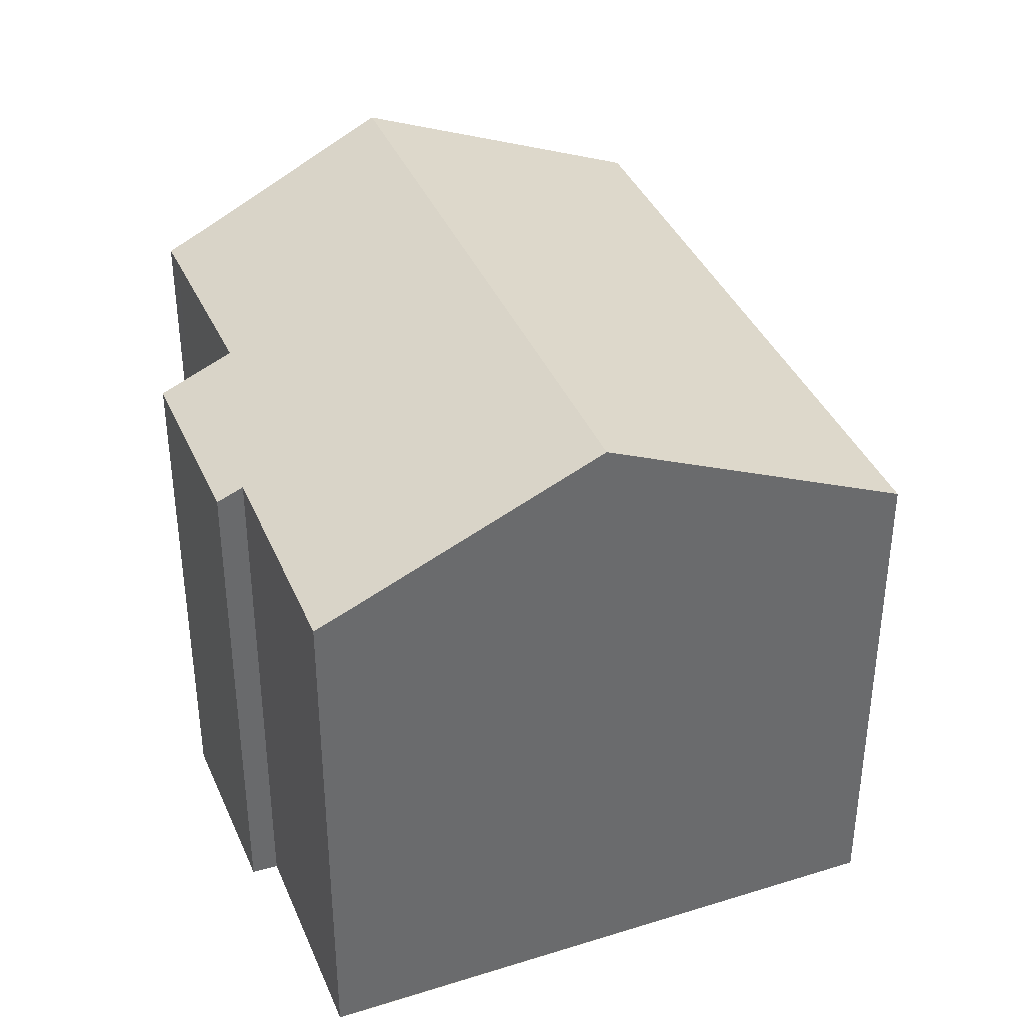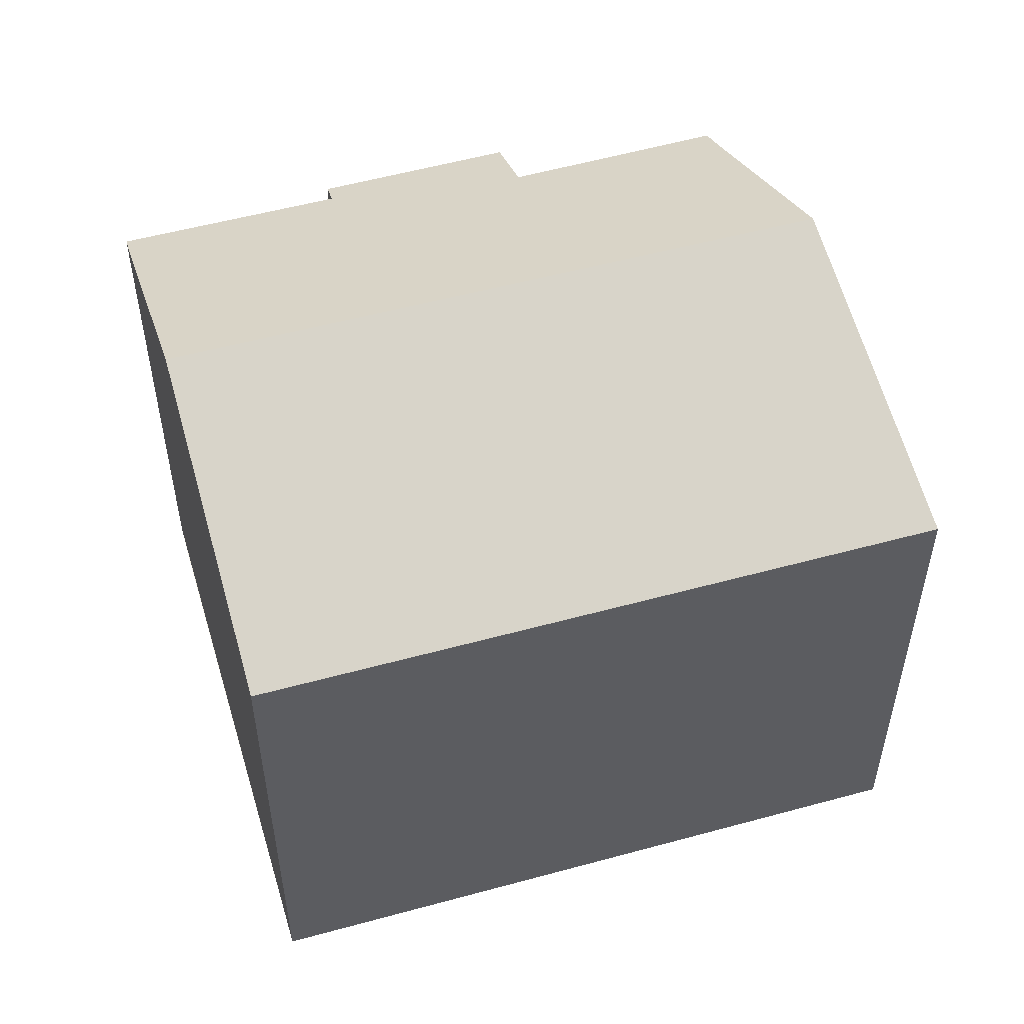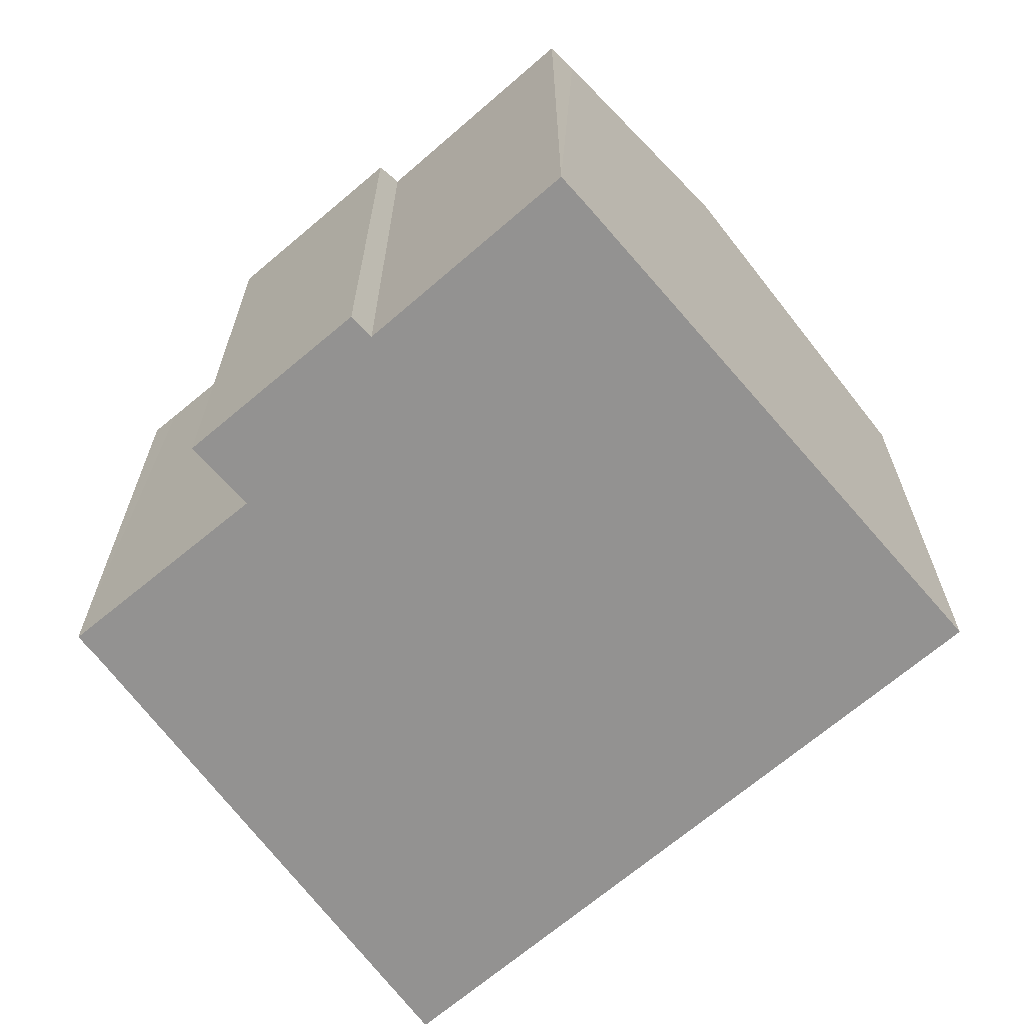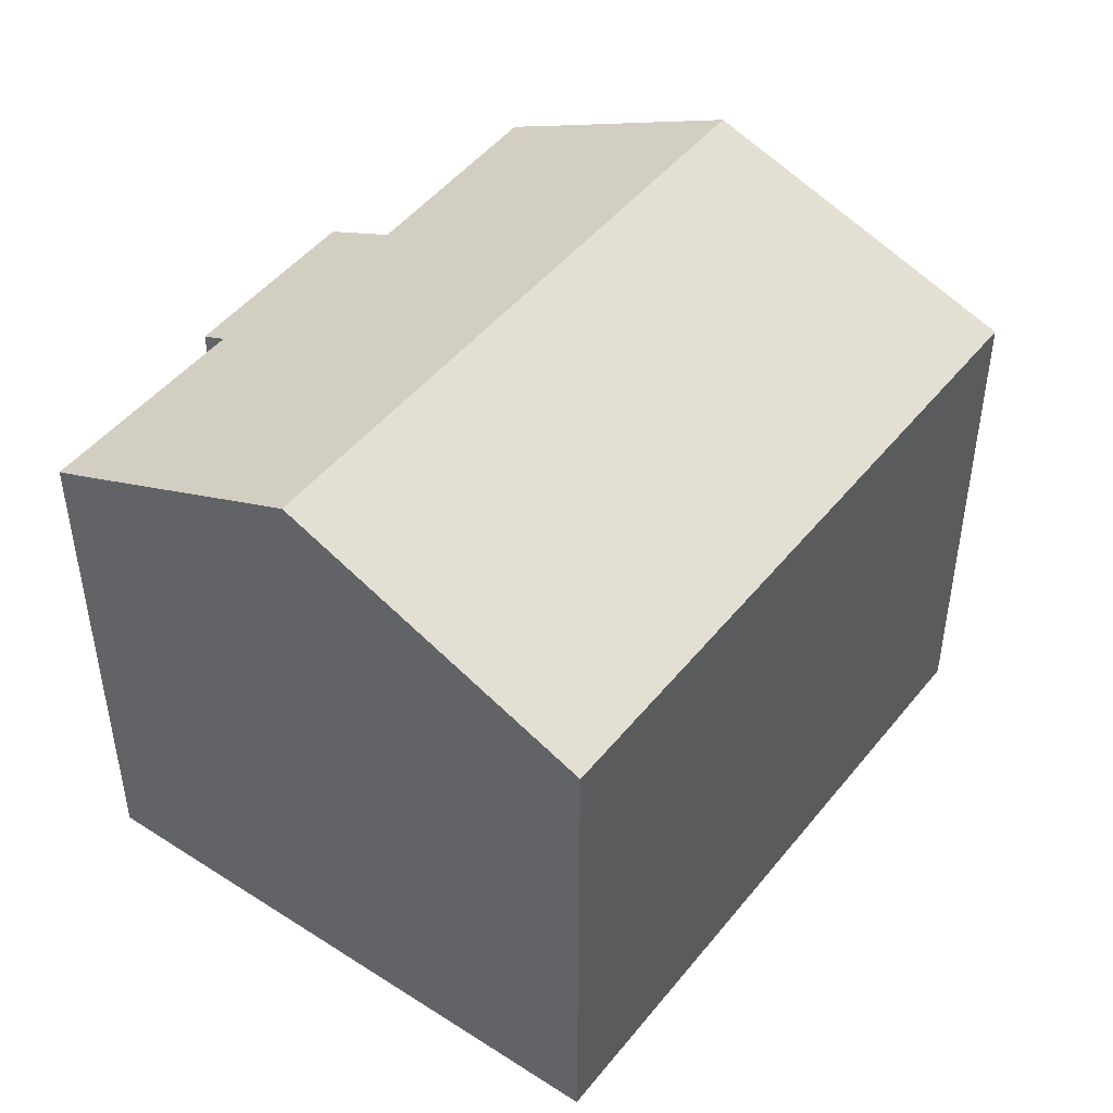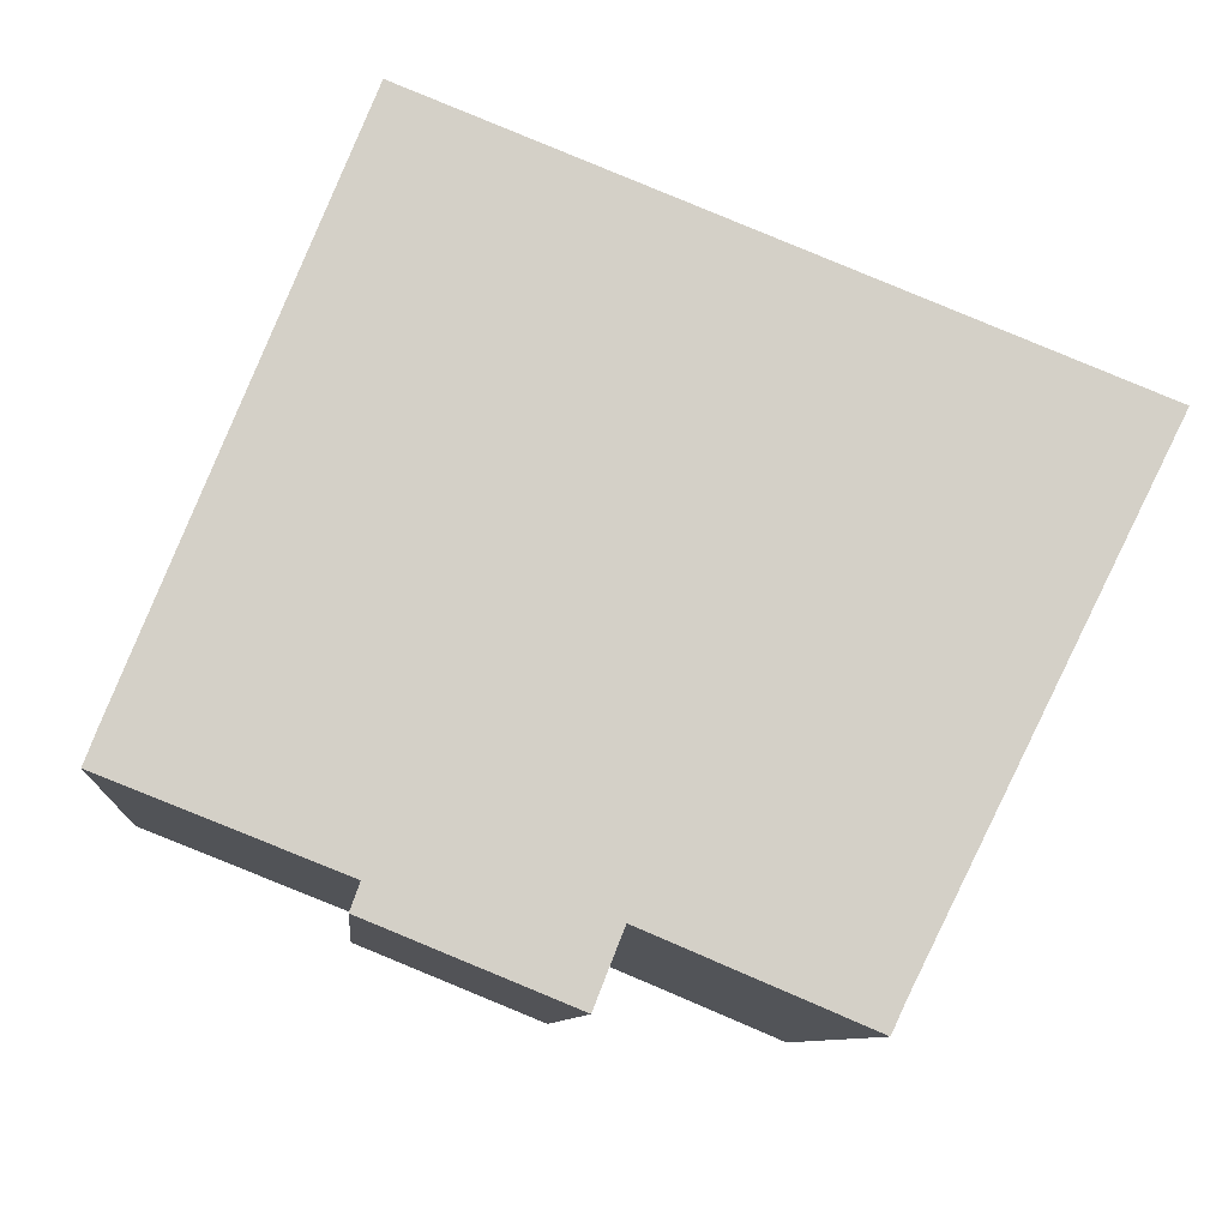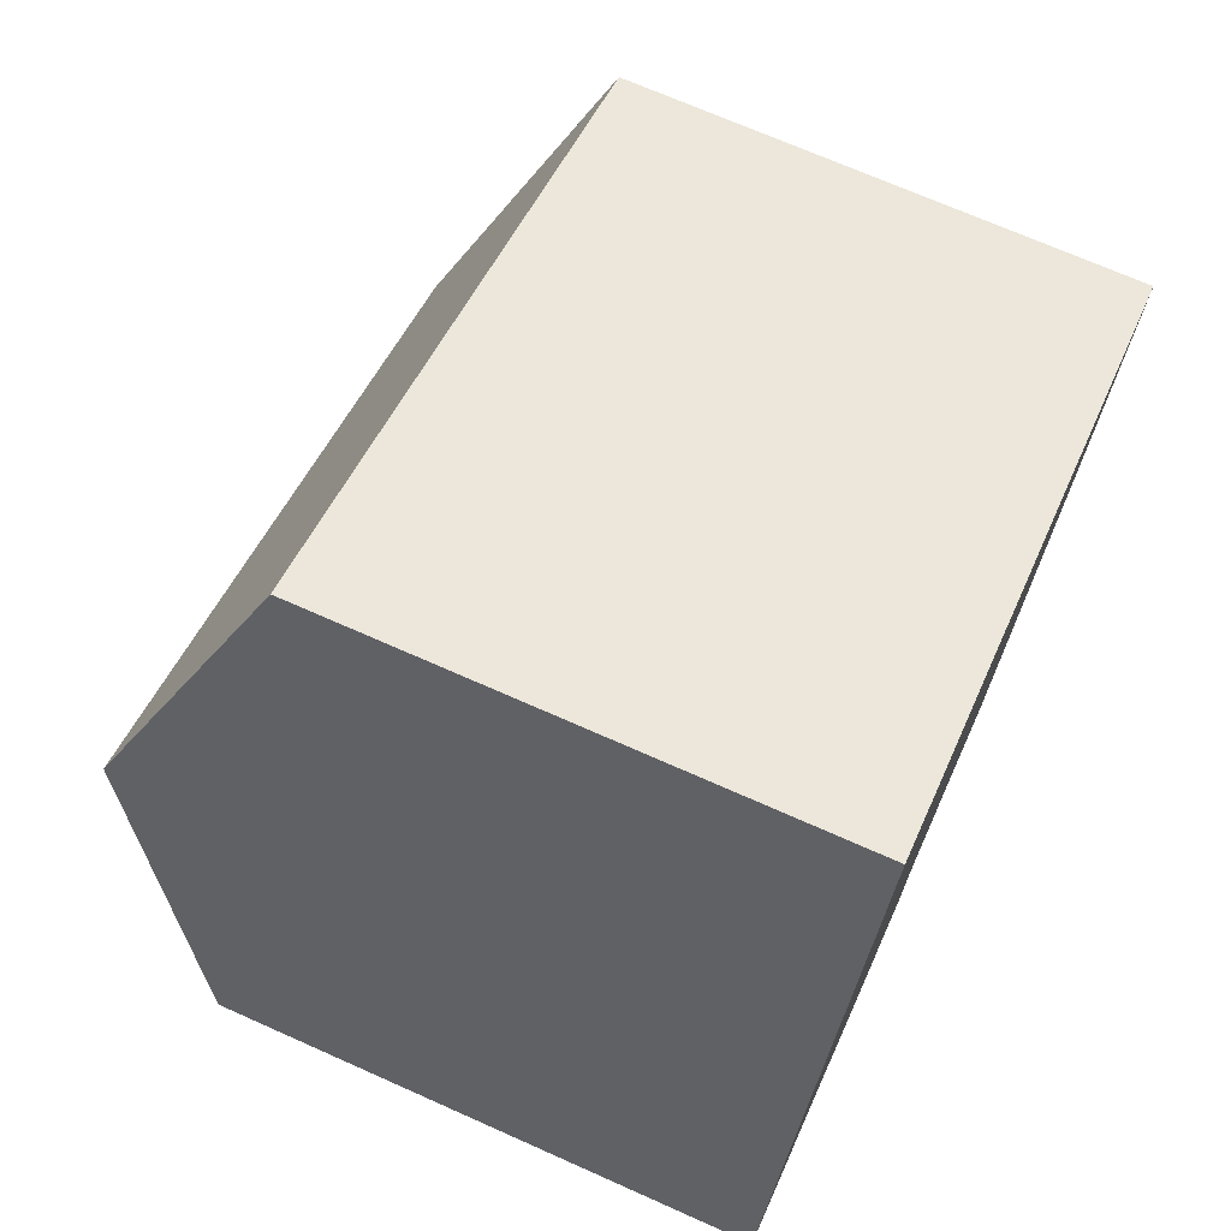
<metadata>
{"format":"obj","ext":"obj","renderer":"f3d","projection":"perspective","resolution":1024,"background":"white","views":[{"elev":38.0,"azim":-89.7,"up":"+Y"},{"elev":53.5,"azim":5.1,"up":"+Y"},{"elev":-66.5,"azim":-117.4,"up":"+Y"},{"elev":47.0,"azim":-32.1,"up":"+Y"},{"elev":-9.0,"azim":-5.0,"up":"+Z"},{"elev":70.4,"azim":-66.0,"up":"+Z"}]}
</metadata>
<code>
v  2.553 15.84 6.388
v  19.86 13.76 4.76
v  17.7 15.84 0.46
v  21.12 12.54 7.276
v  20.9 12.54 7.362
v  14.19 12.54 9.99
v  5.386 12.54 13.44
v  4.001 14.15 9.99
v  0.3 13.22 0.785
v  5.169 12.85 -2.035
v  0 12.85 7.868e-16
v  10.1 13.32 -2.802
v  9.442 12.53 -4.476
v  14.39 13.27 -4.607
v  15.36 13.59 -4.182
v  15.04 13.26 -4.884
v  4.95 12.57 -2.64
v  15.04 2.991e-16 -4.884
v  10.1 1.716e-16 -2.802
v  14.39 2.821e-16 -4.607
v  9.442 2.741e-16 -4.476
v  4.95 1.617e-16 -2.64
v  0 0 0
v  5.169 1.246e-16 -2.035
v  5.386 -8.227e-16 13.44
v  2.553 -3.912e-16 6.388
v  0.3 -4.807e-17 0.785
v  4.001 -6.117e-16 9.99
v  14.19 -6.117e-16 9.99
v  21.12 -4.455e-16 7.276
v  20.9 -4.508e-16 7.362
v  15.36 2.561e-16 -4.182
v  19.86 -2.915e-16 4.76
v  17.7 -2.817e-17 0.46
g defaultobject
f 1 2 3
f 2 1 4
f 4 1 5
f 5 1 6
f 6 1 7
f 7 1 8
f 9 10 11
f 10 9 1
f 10 1 3
f 10 3 12
f 10 12 13
f 12 3 14
f 14 3 15
f 14 15 16
f 13 17 10
f 18 14 16
f 14 18 12
f 12 18 19
f 19 18 20
f 19 13 12
f 13 19 21
f 13 22 17
f 22 13 21
f 10 23 11
f 23 10 24
f 17 24 10
f 24 17 22
f 23 9 11
f 9 23 1
f 1 23 8
f 8 23 7
f 7 23 25
f 25 23 26
f 26 23 27
f 25 26 28
f 25 6 7
f 6 25 29
f 6 29 5
f 5 29 4
f 4 29 30
f 30 29 31
f 32 16 15
f 16 32 18
f 30 2 4
f 2 30 3
f 3 30 15
f 15 30 33
f 15 33 34
f 15 34 32
f 27 24 26
f 24 27 23
f 31 33 30
f 33 31 29
f 33 29 34
f 34 29 32
f 32 29 25
f 32 25 18
f 18 25 20
f 20 25 19
f 19 25 28
f 19 28 21
f 21 28 24
f 21 24 22
f 24 28 26

</code>
